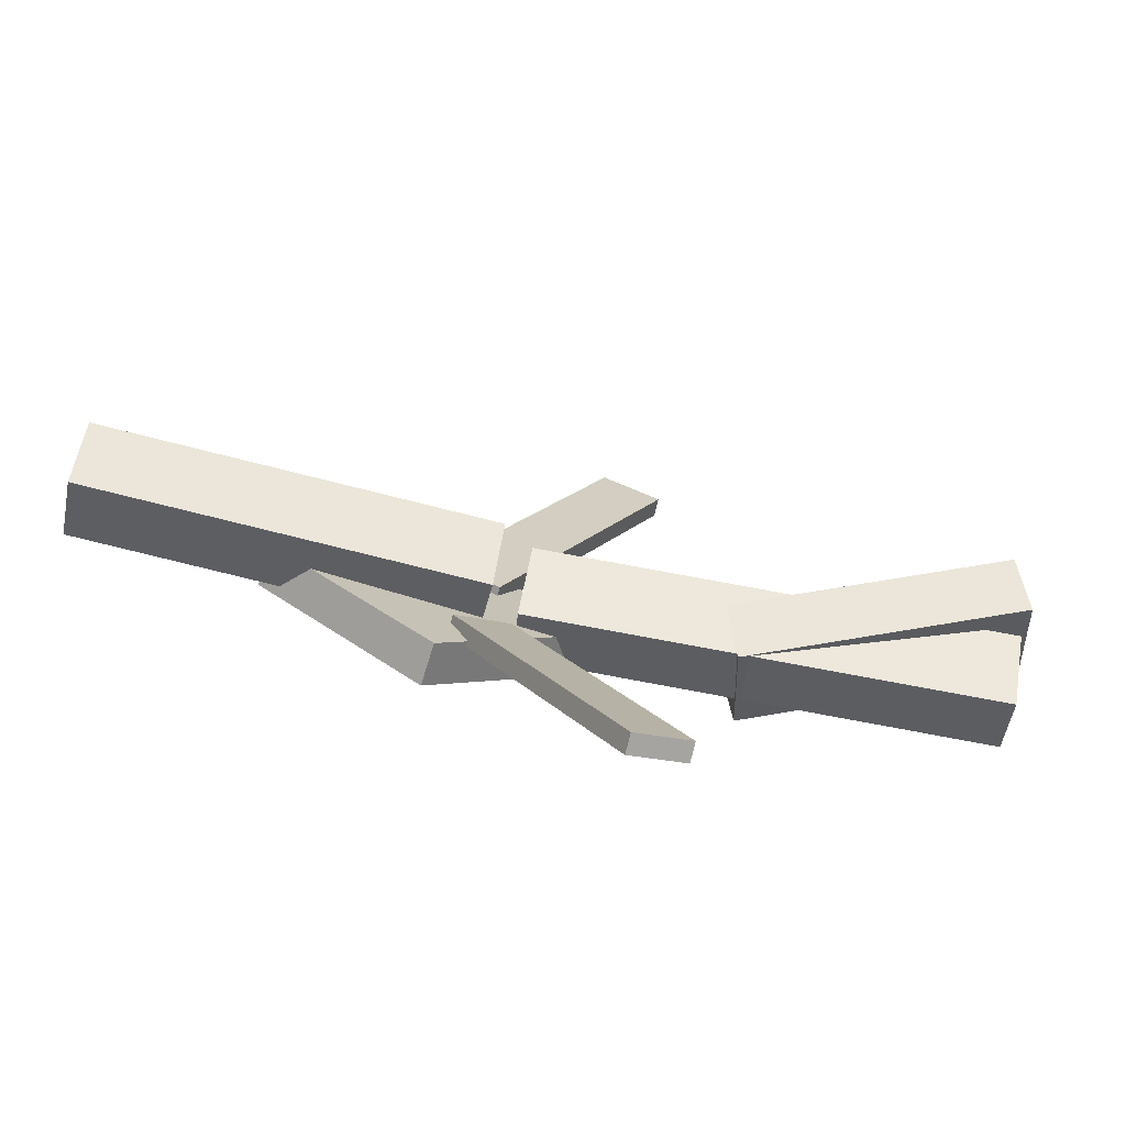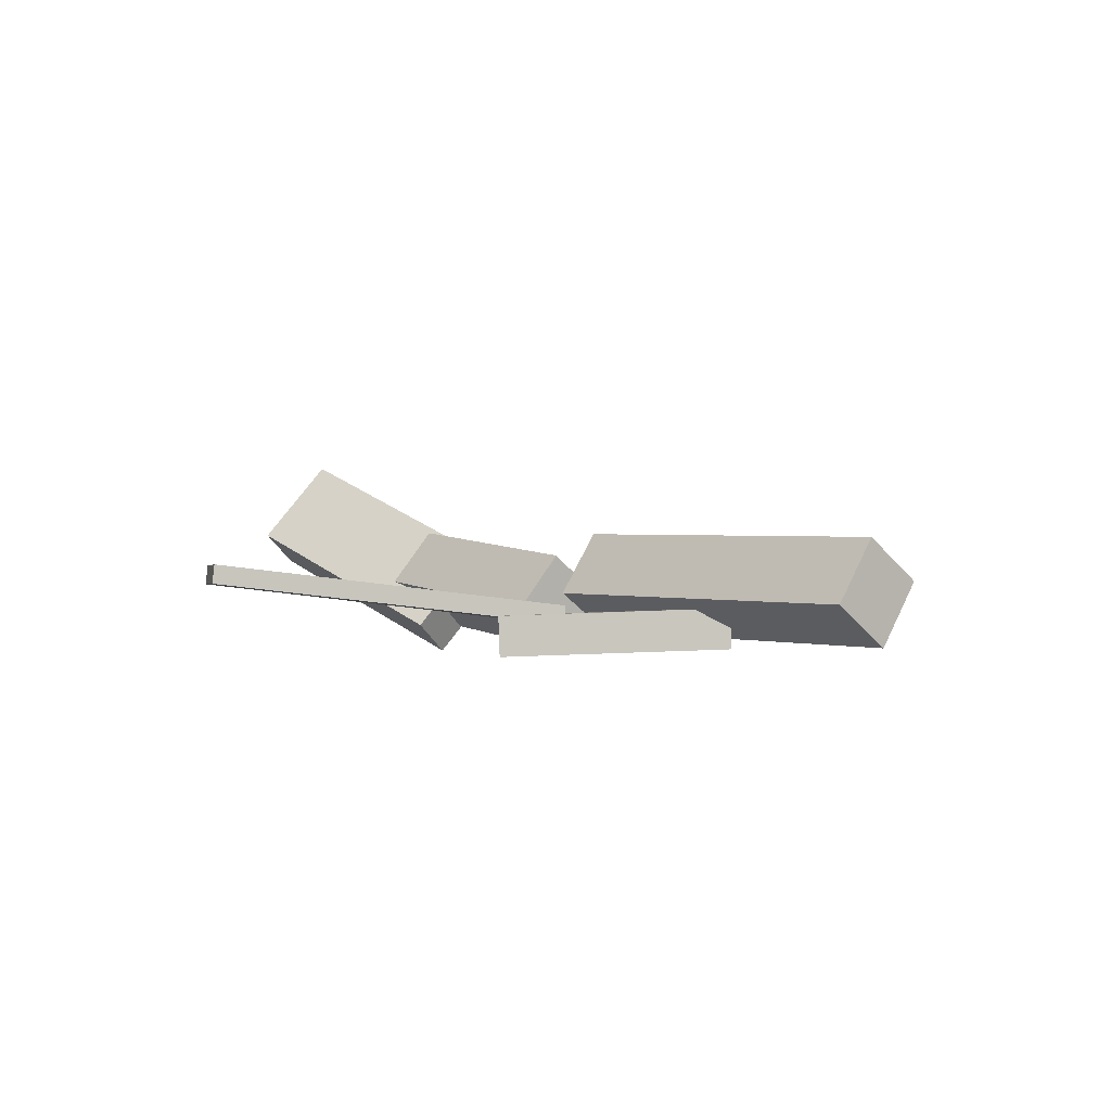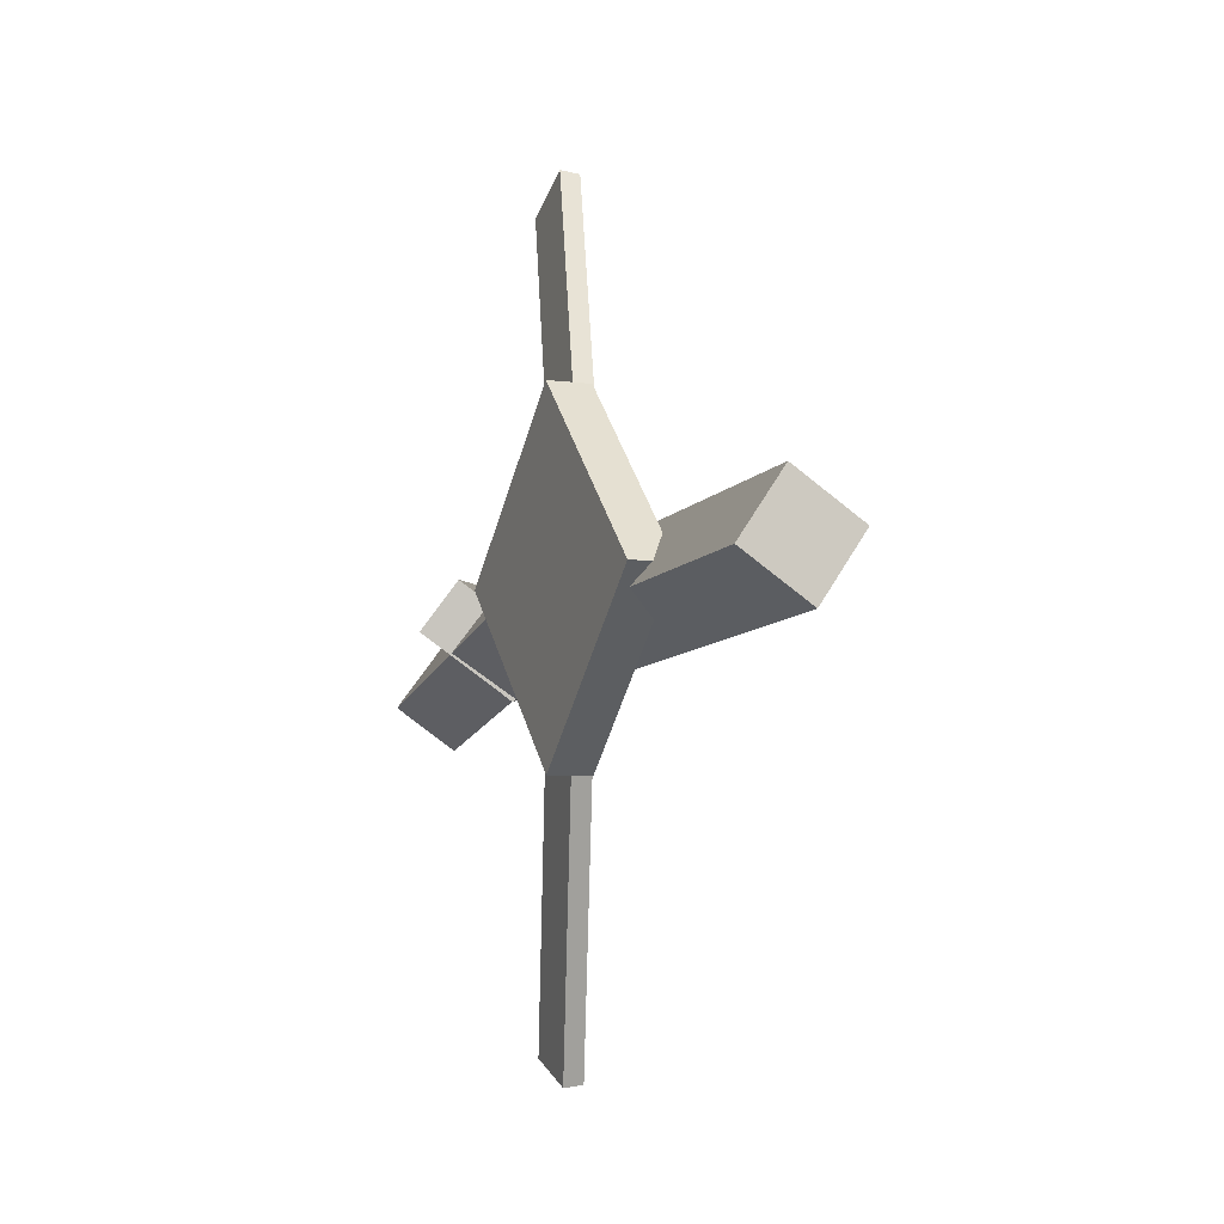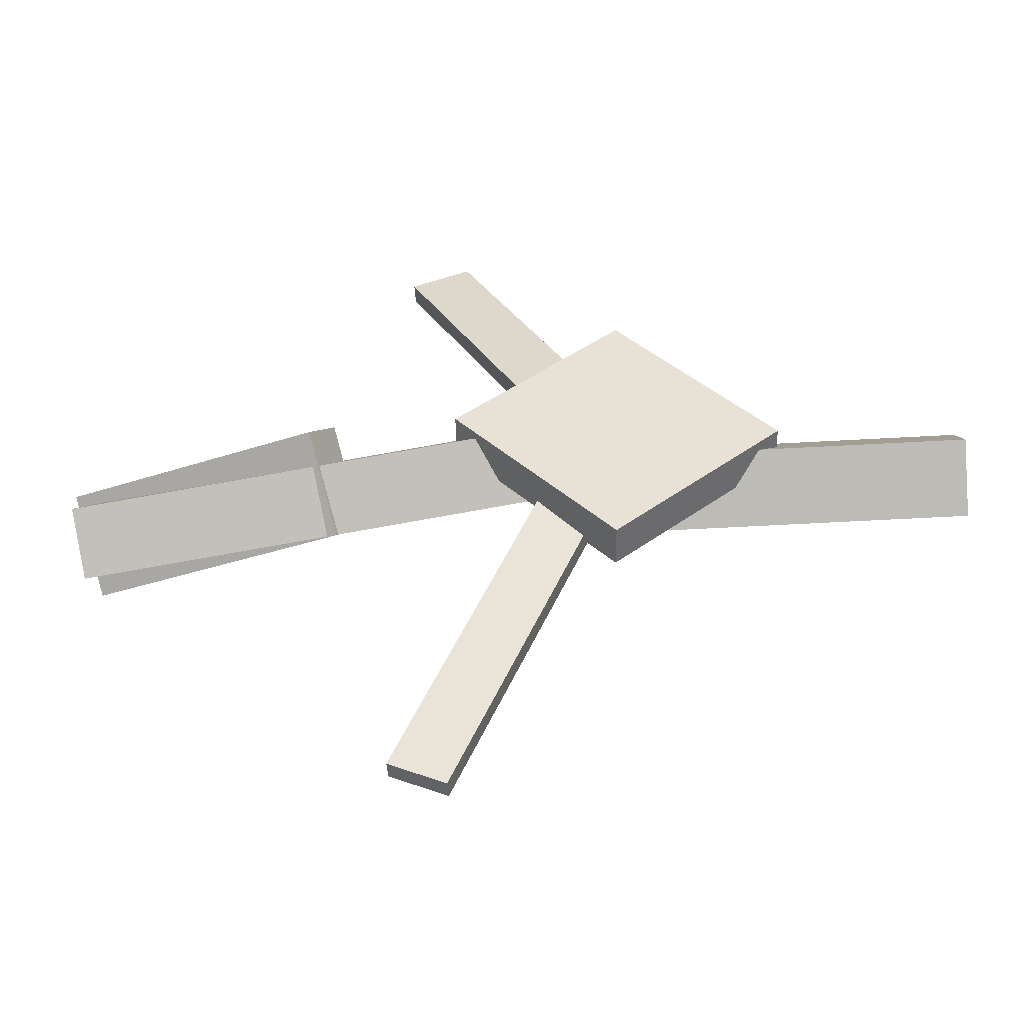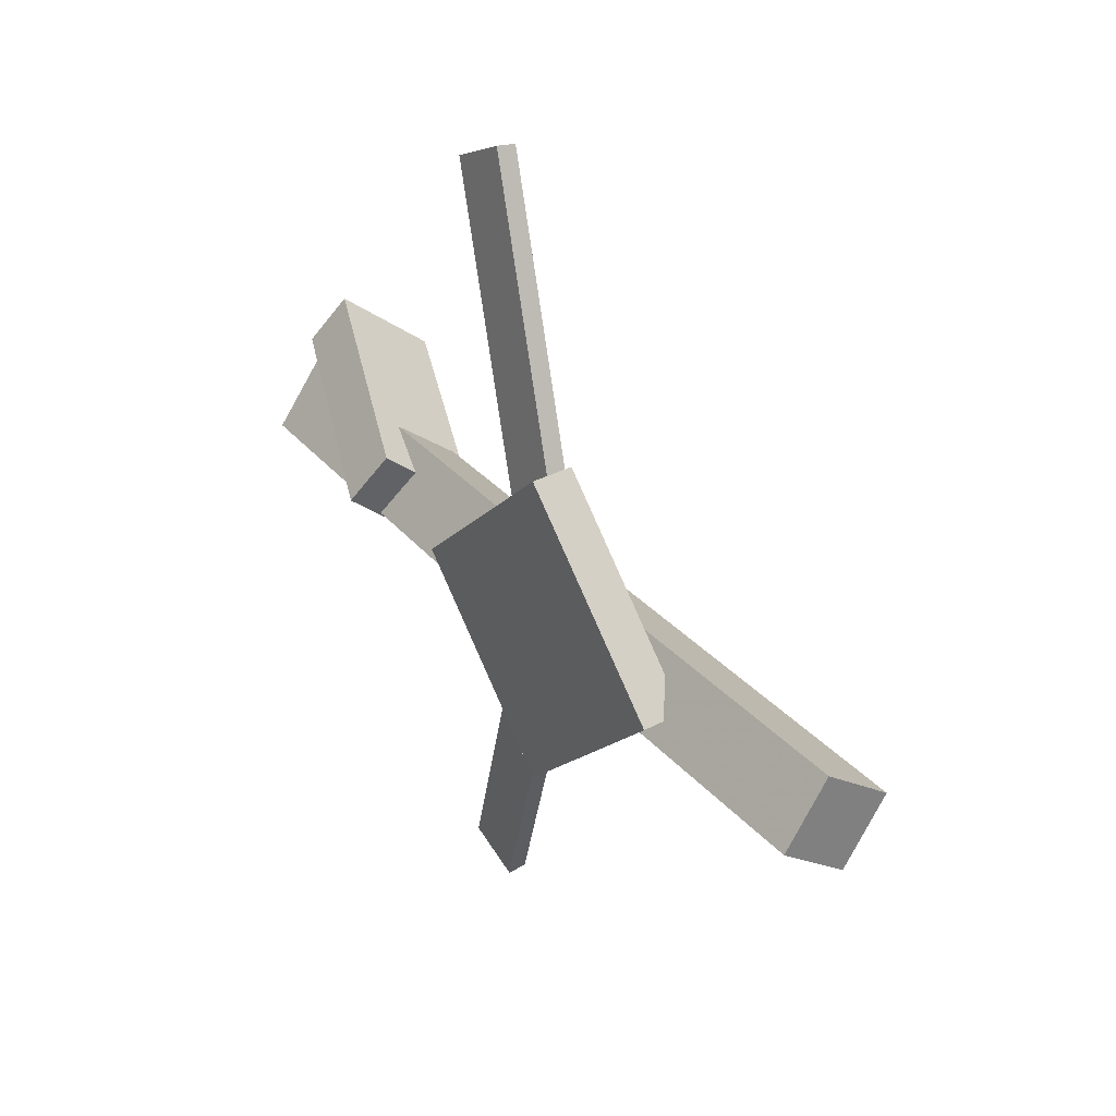
<metadata>
{"format":"obj","ext":"obj","renderer":"f3d","projection":"perspective","resolution":1024,"background":"white","views":[{"elev":-73.3,"azim":164.6,"up":"+Z"},{"elev":-0.5,"azim":49.5,"up":"+Y"},{"elev":-8.4,"azim":68.1,"up":"+Z"},{"elev":-50.7,"azim":2.3,"up":"+Z"},{"elev":31.6,"azim":55.6,"up":"+Z"}]}
</metadata>
<code>
v 0.06324 -0.04849 -0.06264
v 0.02028 -0.05017 -0.04357
v 0.06292 -0.06315 -0.06466
v 0.01996 -0.06483 -0.04559
v -0.05071 -0.01114 -0.3161
v -0.09368 -0.01282 -0.297
v -0.05103 -0.0258 -0.3181
v -0.094 -0.02748 -0.299
f 1.0 7.0 5.0
f 1.0 3.0 7.0
f 1.0 4.0 3.0
f 1.0 2.0 4.0
f 3.0 8.0 7.0
f 3.0 4.0 8.0
f 5.0 7.0 8.0
f 5.0 8.0 6.0
f 1.0 5.0 6.0
f 1.0 6.0 2.0
f 2.0 6.0 8.0
f 2.0 8.0 4.0
v 0.04044 -0.04019 0.03005
v 0.3478 -0.0466 0.03105
v 0.04157 0.009093 -0.003081
v 0.3489 0.00268 -0.002088
v 0.03992 -0.0726 -0.01817
v 0.3472 -0.07901 -0.01718
v 0.04105 -0.02332 -0.05131
v 0.3484 -0.02973 -0.05031
f 9.0 15.0 13.0
f 9.0 11.0 15.0
f 9.0 12.0 11.0
f 9.0 10.0 12.0
f 11.0 16.0 15.0
f 11.0 12.0 16.0
f 13.0 15.0 16.0
f 13.0 16.0 14.0
f 9.0 13.0 14.0
f 9.0 14.0 10.0
f 10.0 14.0 16.0
f 10.0 16.0 12.0
v -0.3424 -0.006061 -0.06566
v -0.3503 -0.05036 -0.03298
v -0.343 0.03046 -0.01627
v -0.3508 -0.01383 0.0164
v 0.01694 -0.04529 -0.03277
v 0.009116 -0.08958 -9.572e-05
v 0.01641 -0.008766 0.01661
v 0.008584 -0.05306 0.04929
f 17.0 23.0 21.0
f 17.0 19.0 23.0
f 17.0 20.0 19.0
f 17.0 18.0 20.0
f 19.0 24.0 23.0
f 19.0 20.0 24.0
f 21.0 23.0 24.0
f 21.0 24.0 22.0
f 17.0 21.0 22.0
f 17.0 22.0 18.0
f 18.0 22.0 24.0
f 18.0 24.0 20.0
v -0.09254 -0.01753 0.2888
v -0.04557 -0.0169 0.3116
v 0.03072 -0.05047 0.03596
v 0.07768 -0.04983 0.05877
v -0.09314 -0.03245 0.2905
v -0.04617 -0.03182 0.3133
v 0.03012 -0.06538 0.03761
v 0.07708 -0.06475 0.06042
f 25.0 31.0 29.0
f 25.0 27.0 31.0
f 25.0 28.0 27.0
f 25.0 26.0 28.0
f 27.0 32.0 31.0
f 27.0 28.0 32.0
f 29.0 31.0 32.0
f 29.0 32.0 30.0
f 25.0 29.0 30.0
f 25.0 30.0 26.0
f 26.0 30.0 32.0
f 26.0 32.0 28.0
v -0.3283 0.07661 0.01755
v -0.3437 0.05274 -0.01911
v -0.347 0.01237 0.06723
v -0.3624 -0.0115 0.03056
v -0.1277 -0.005524 -0.01313
v -0.1431 -0.0294 -0.04979
v -0.1464 -0.06976 0.03655
v -0.1618 -0.09364 -0.0001174
f 33.0 39.0 37.0
f 33.0 35.0 39.0
f 33.0 36.0 35.0
f 33.0 34.0 36.0
f 35.0 40.0 39.0
f 35.0 36.0 40.0
f 37.0 39.0 40.0
f 37.0 40.0 38.0
f 33.0 37.0 38.0
f 33.0 38.0 34.0
f 34.0 38.0 40.0
f 34.0 40.0 36.0
v 0.2034 -0.08312 -0.003925
v 0.07386 -0.08539 -0.1213
v 0.2024 -0.05097 -0.003369
v 0.07279 -0.05324 -0.1208
v 0.0817 -0.08949 0.1306
v -0.04789 -0.09177 0.01321
v 0.08063 -0.05734 0.1312
v -0.04896 -0.05962 0.01377
f 41.0 47.0 45.0
f 41.0 43.0 47.0
f 41.0 44.0 43.0
f 41.0 42.0 44.0
f 43.0 48.0 47.0
f 43.0 44.0 48.0
f 45.0 47.0 48.0
f 45.0 48.0 46.0
f 41.0 45.0 46.0
f 41.0 46.0 42.0
f 42.0 46.0 48.0
f 42.0 48.0 44.0

</code>
